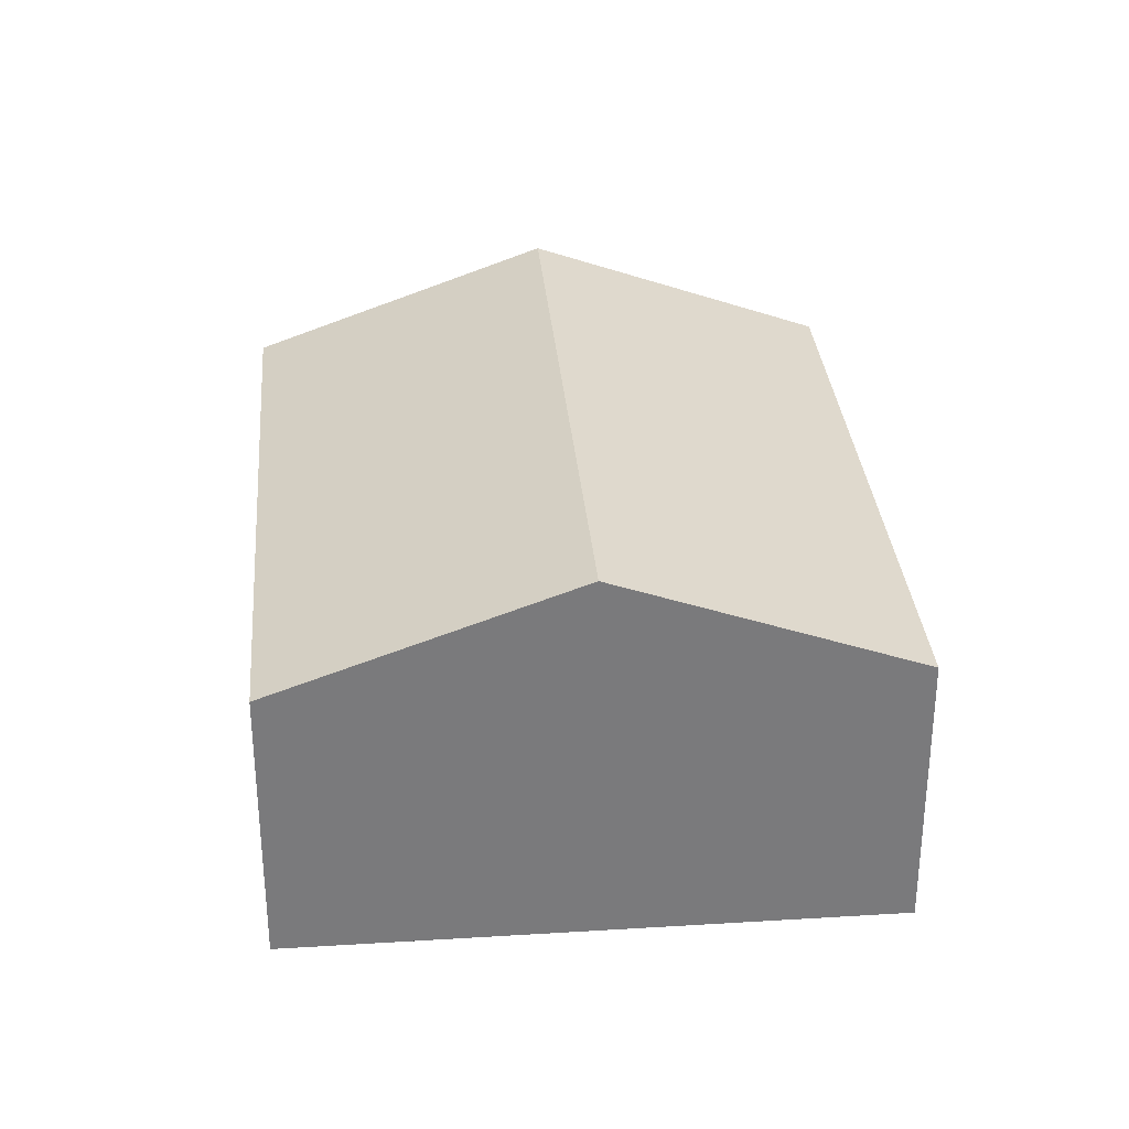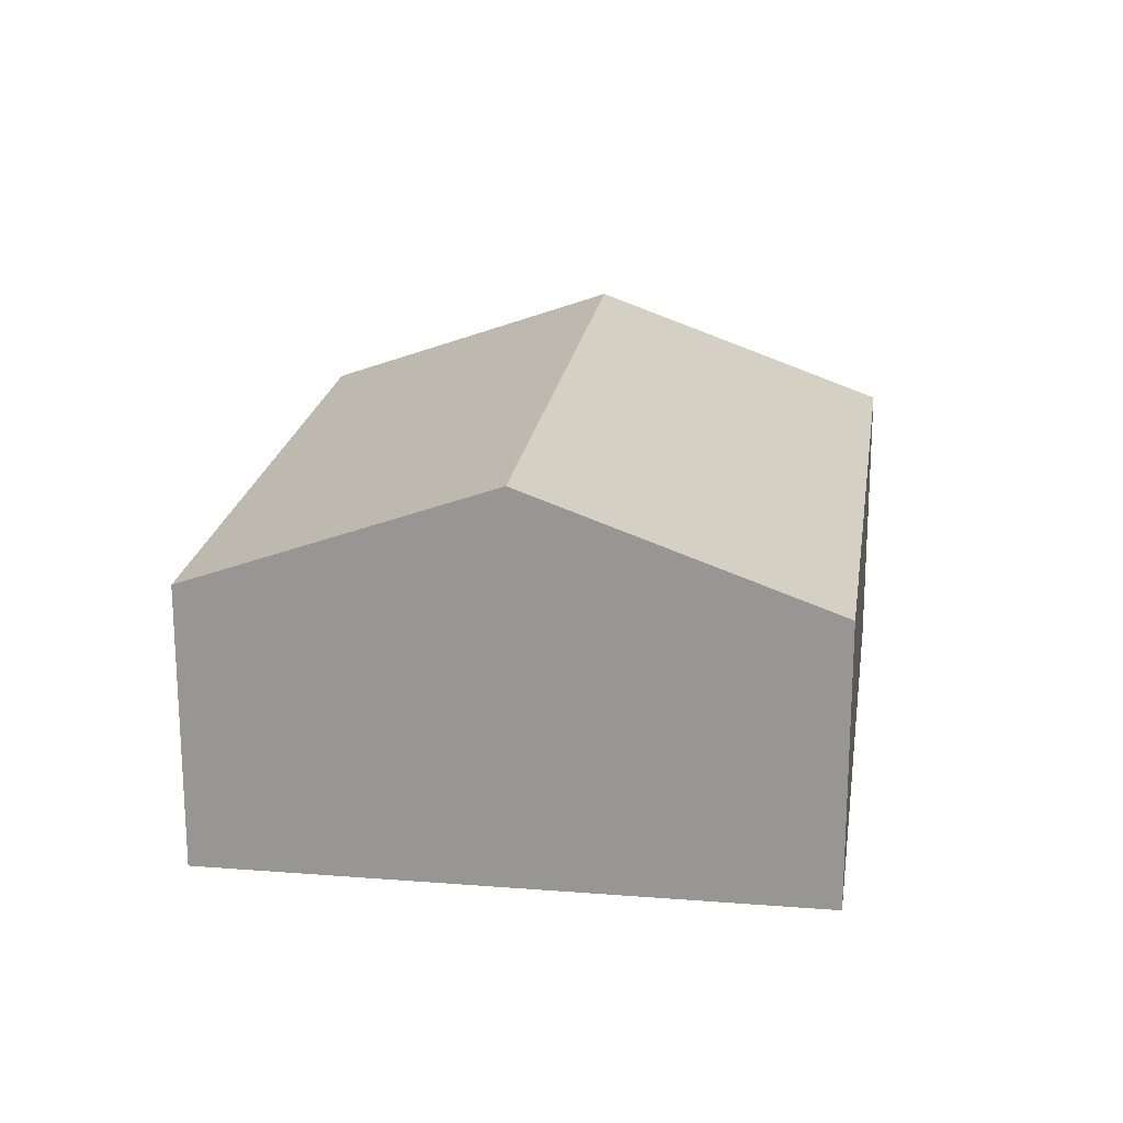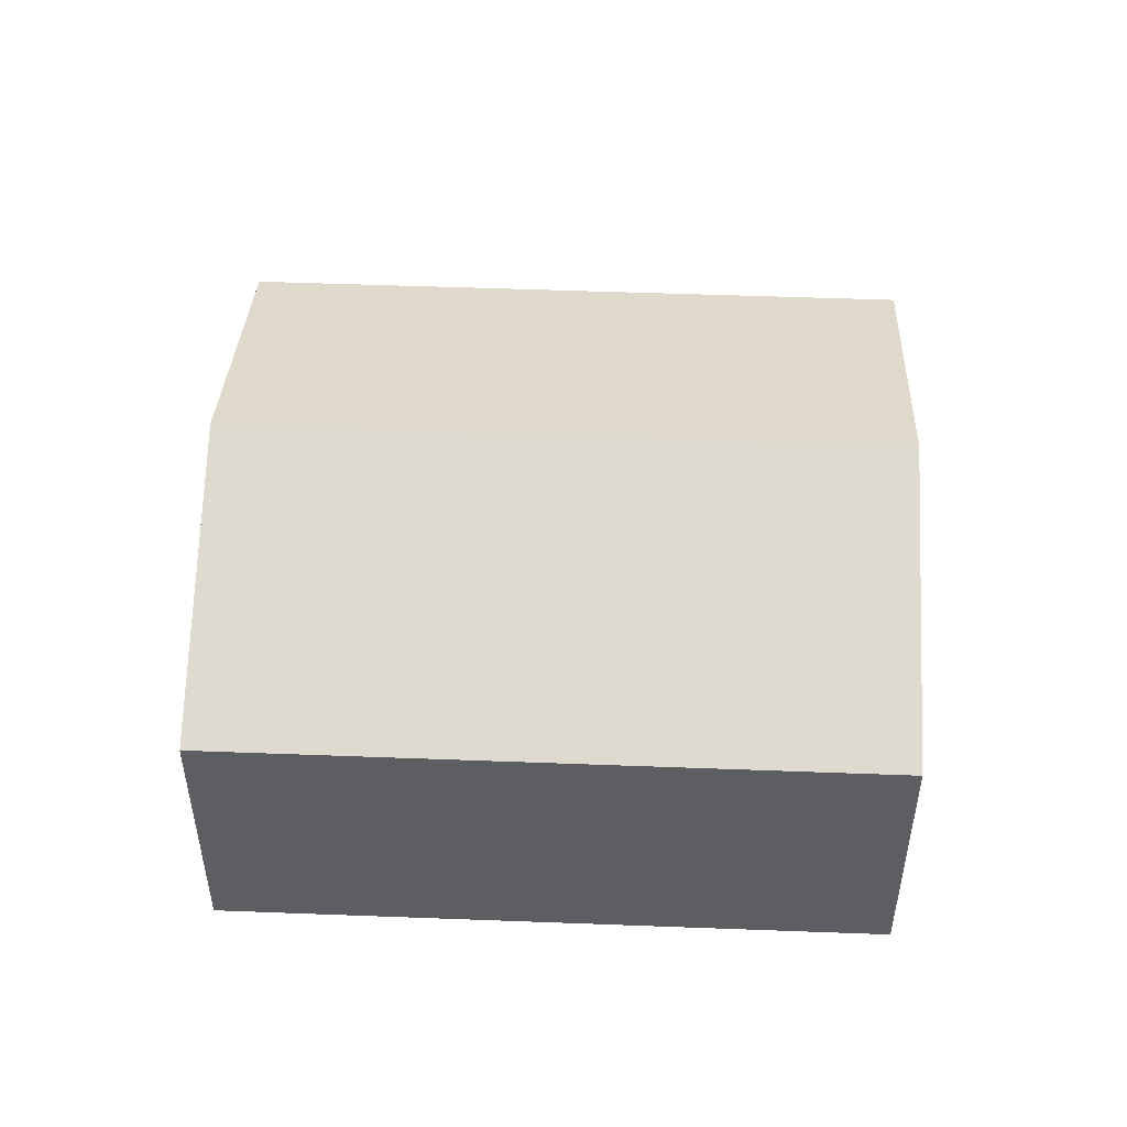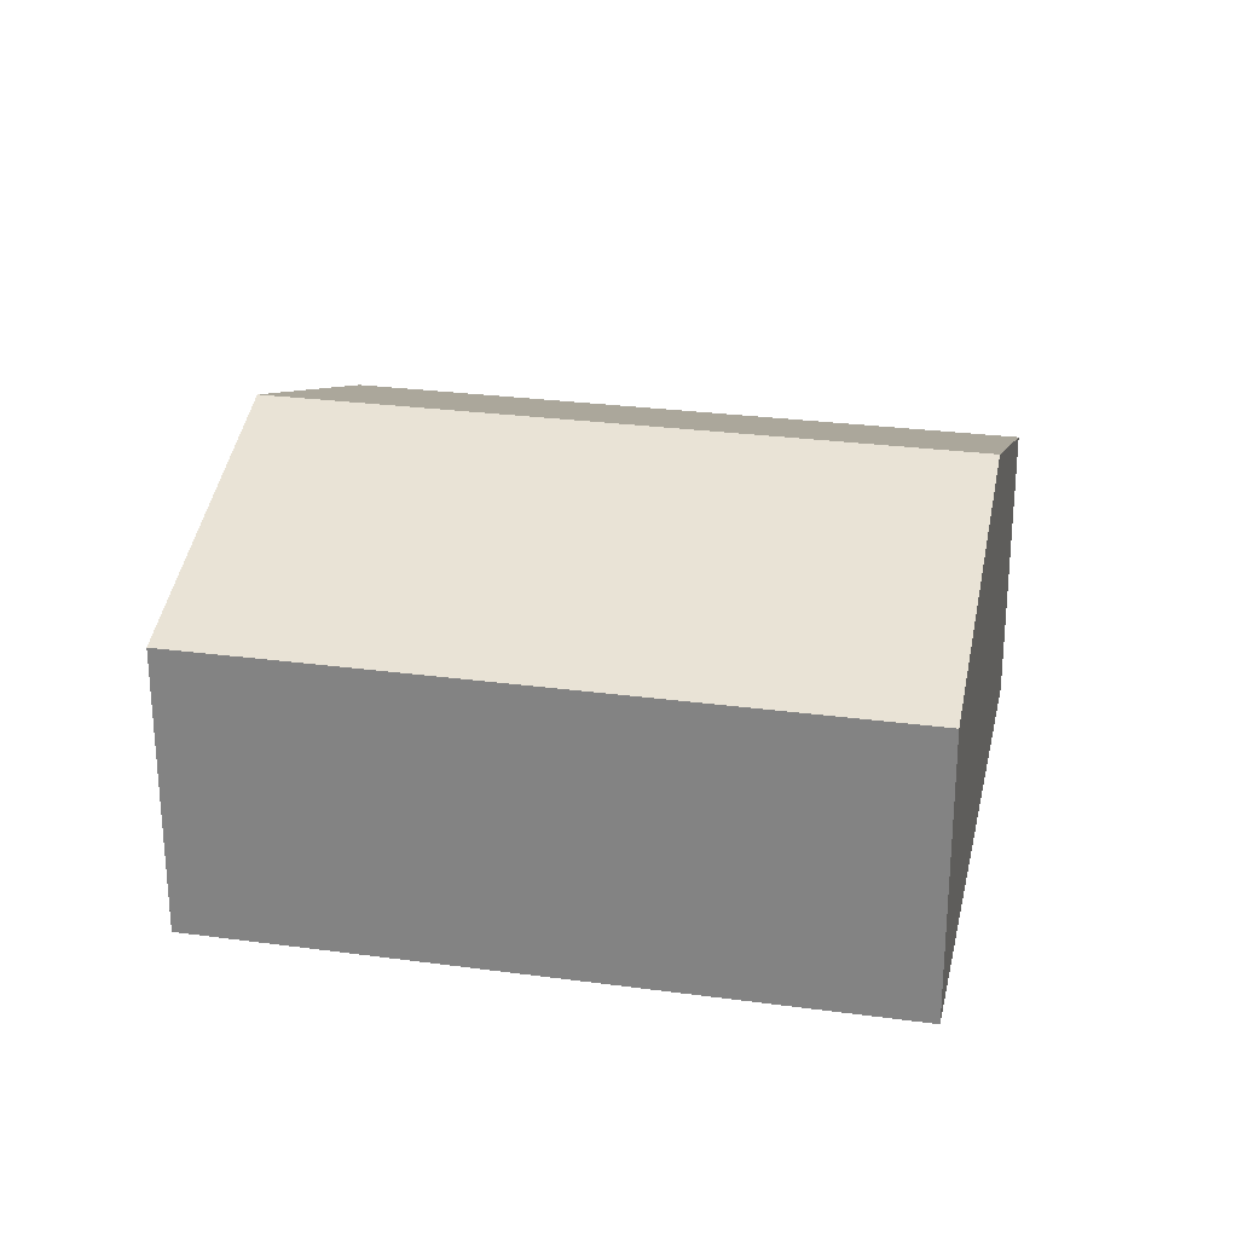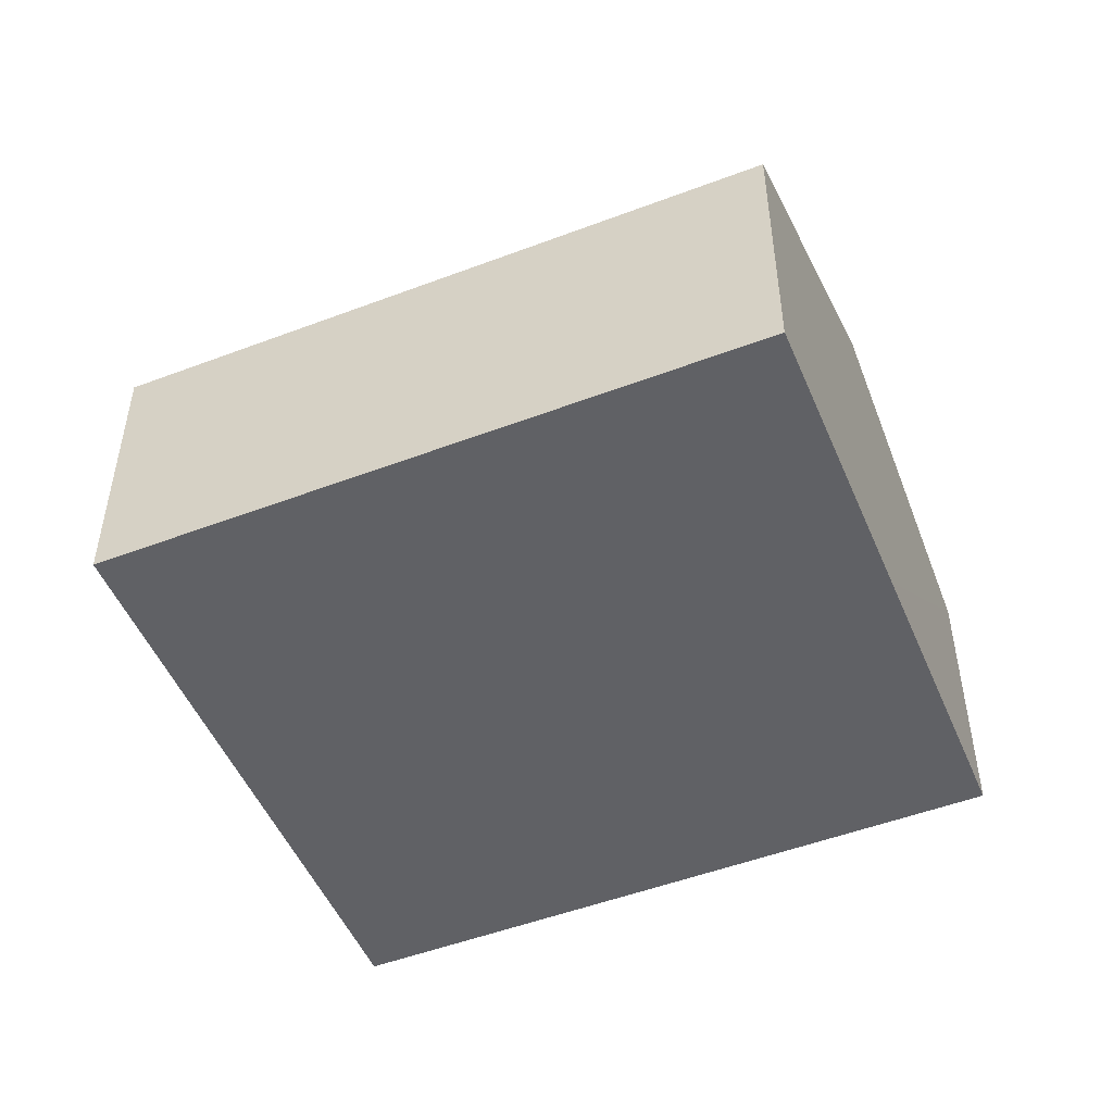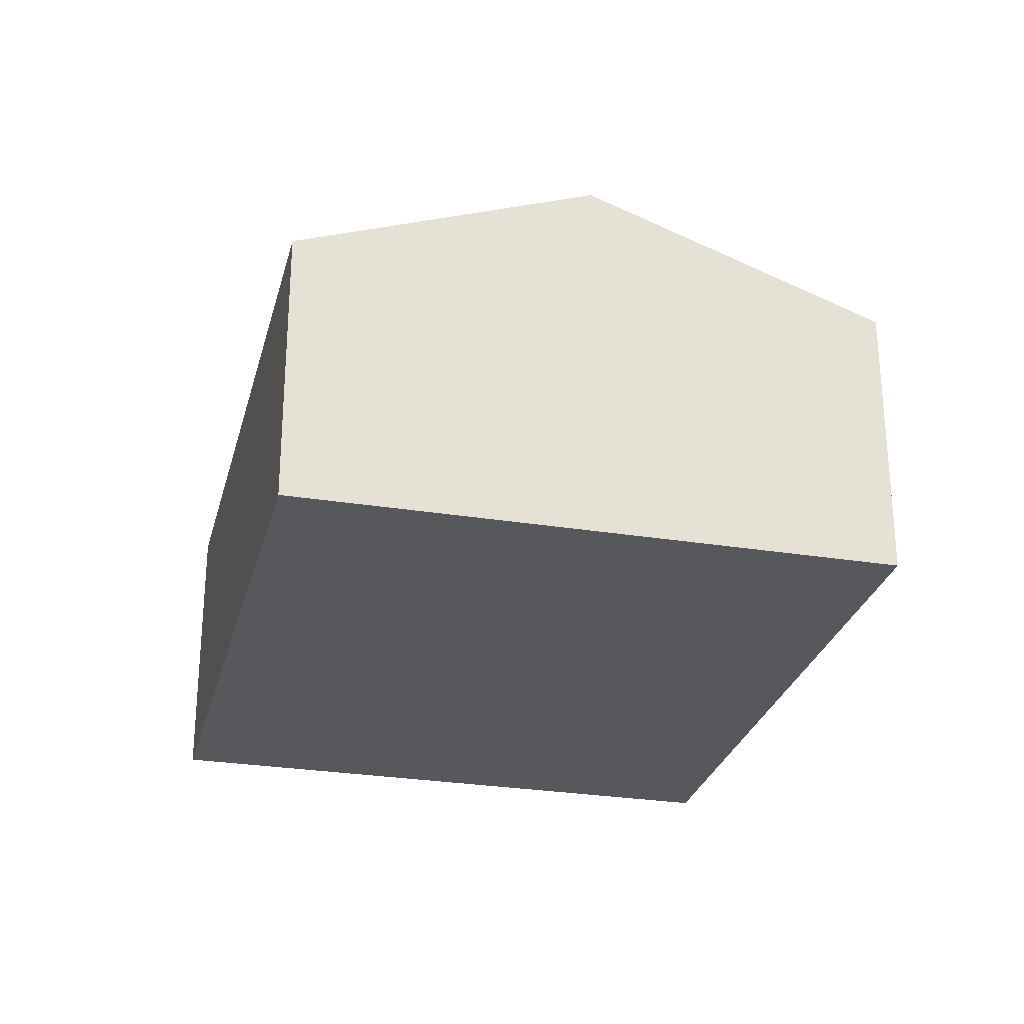
<metadata>
{"format":"obj","ext":"obj","renderer":"f3d","projection":"perspective","resolution":1024,"background":"white","views":[{"elev":32.1,"azim":-157.2,"up":"+Y"},{"elev":20.5,"azim":-144.1,"up":"+Y"},{"elev":51.0,"azim":120.1,"up":"+Y"},{"elev":26.5,"azim":129.7,"up":"+Y"},{"elev":-50.4,"azim":-39.7,"up":"+Y"},{"elev":-27.9,"azim":13.9,"up":"+Y"}]}
</metadata>
<code>
v  5.1 2.666 -2.682
v  5.534 3.688 4.333
v  8.084 2.666 2.992
v  2.55 3.688 -1.341
v  2.984 2.666 5.673
v  0 2.666 1.632e-16
v  0 0 0
v  2.984 -3.474e-16 5.673
v  5.534 -2.653e-16 4.333
v  8.084 -1.832e-16 2.992
v  5.1 1.642e-16 -2.682
v  2.55 8.211e-17 -1.341
g defaultobject
f 1 2 3
f 2 1 4
f 5 4 6
f 4 5 2
f 7 5 6
f 5 7 8
f 8 2 5
f 2 8 3
f 3 8 9
f 3 9 10
f 10 1 3
f 1 10 11
f 4 7 6
f 7 4 1
f 7 1 12
f 12 1 11
f 9 11 10
f 11 9 8
f 11 8 7
f 11 7 12

</code>
